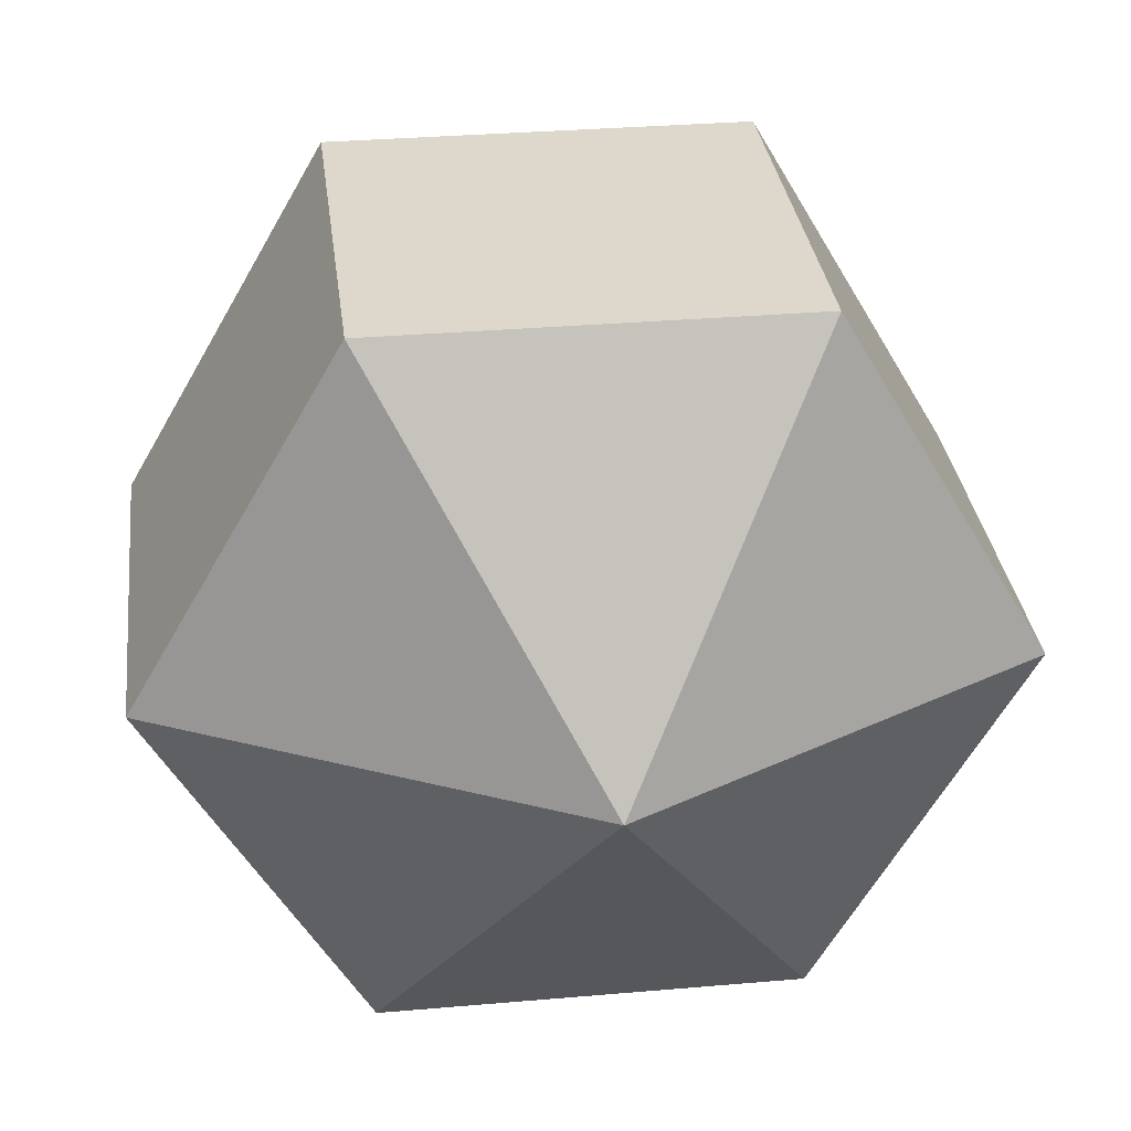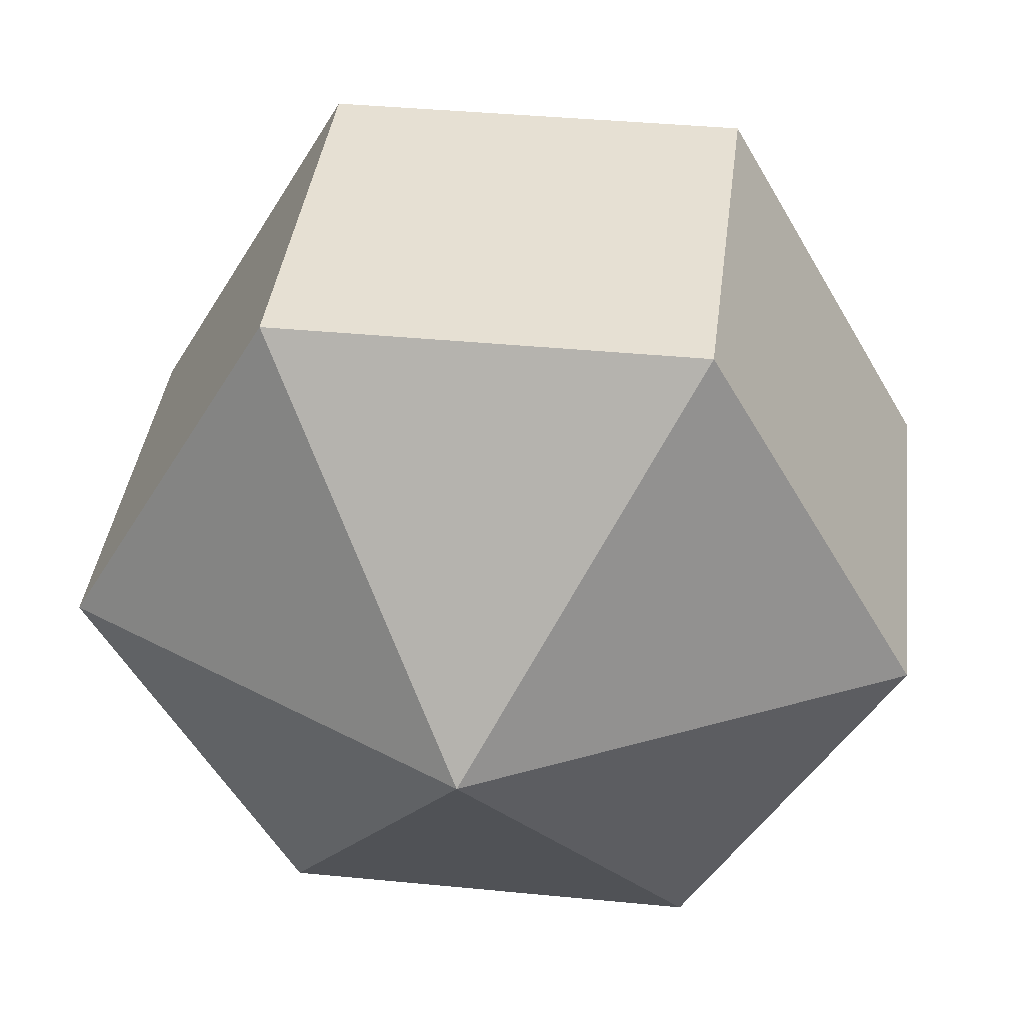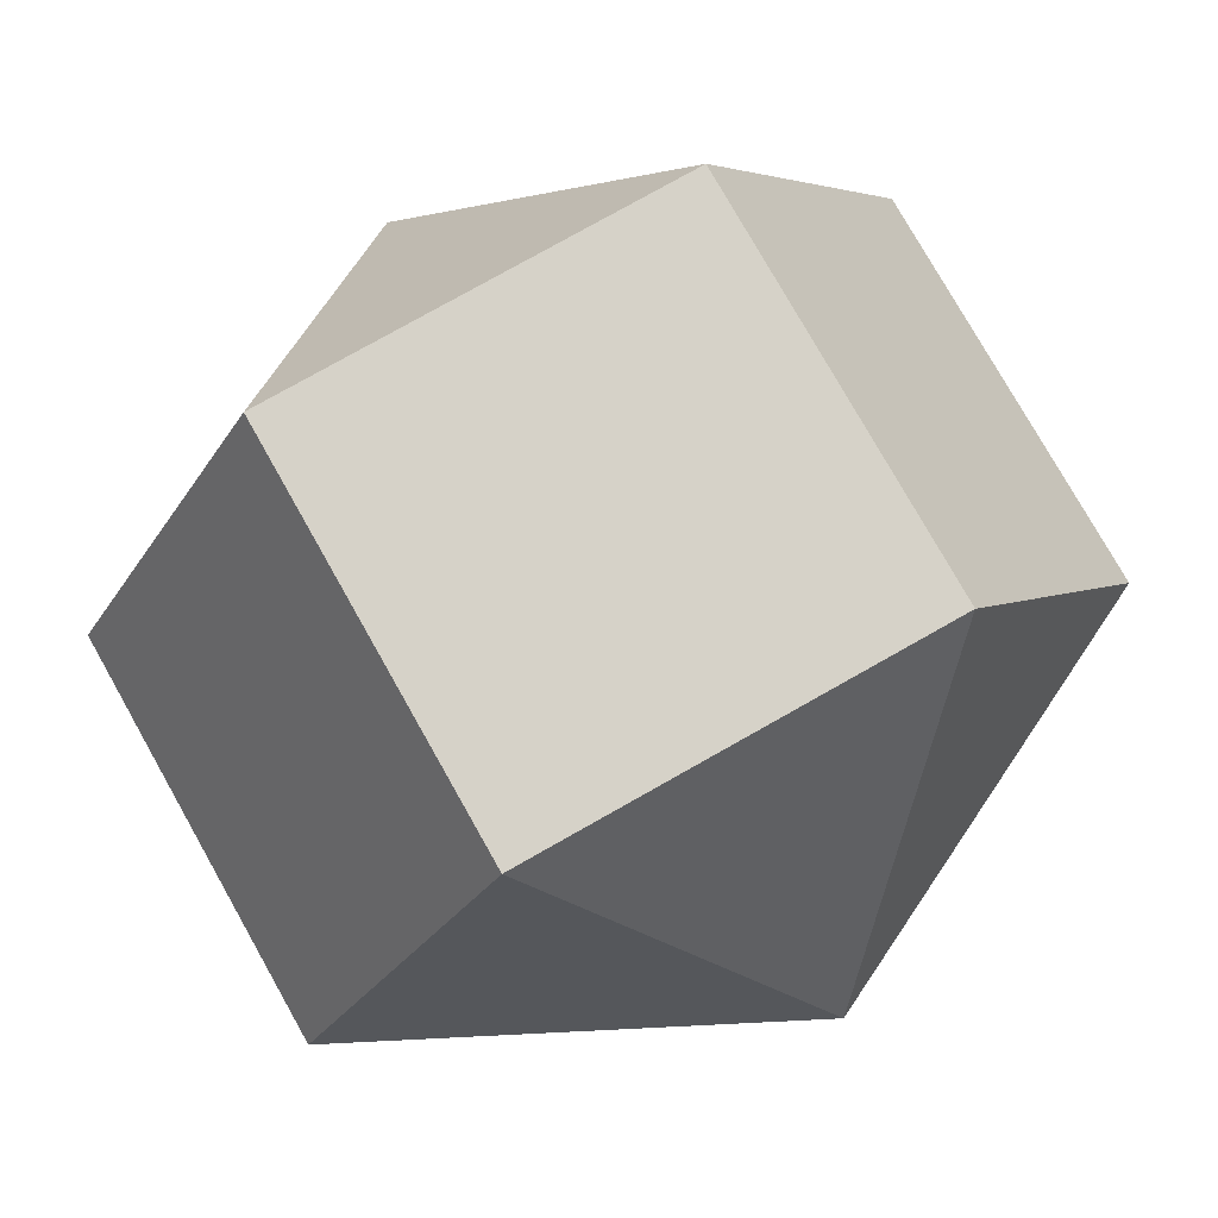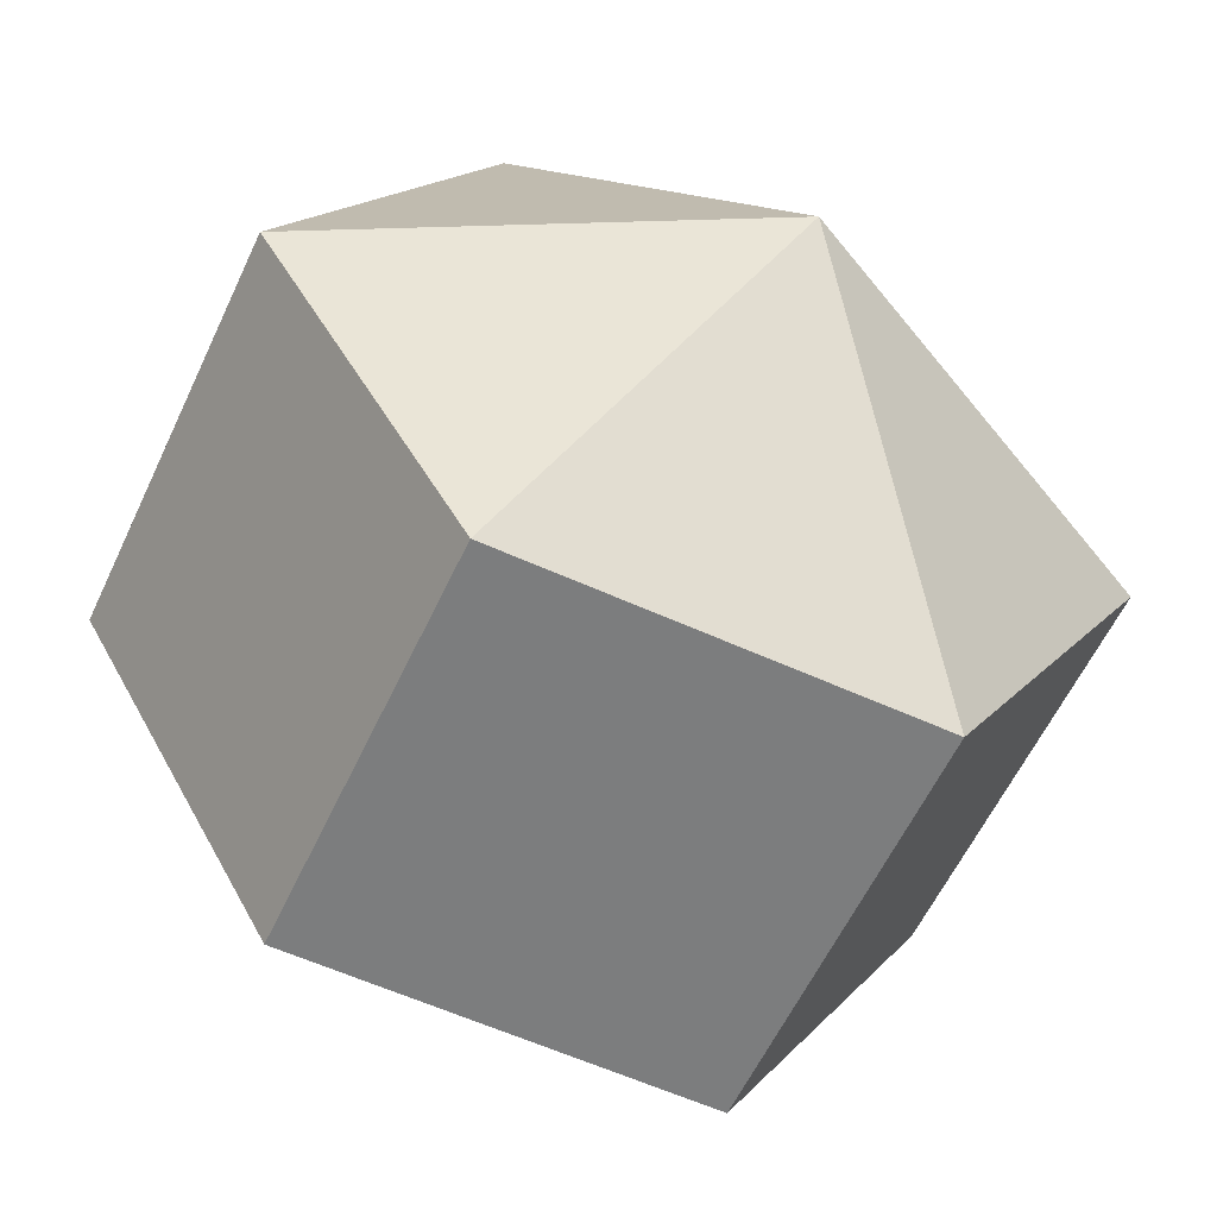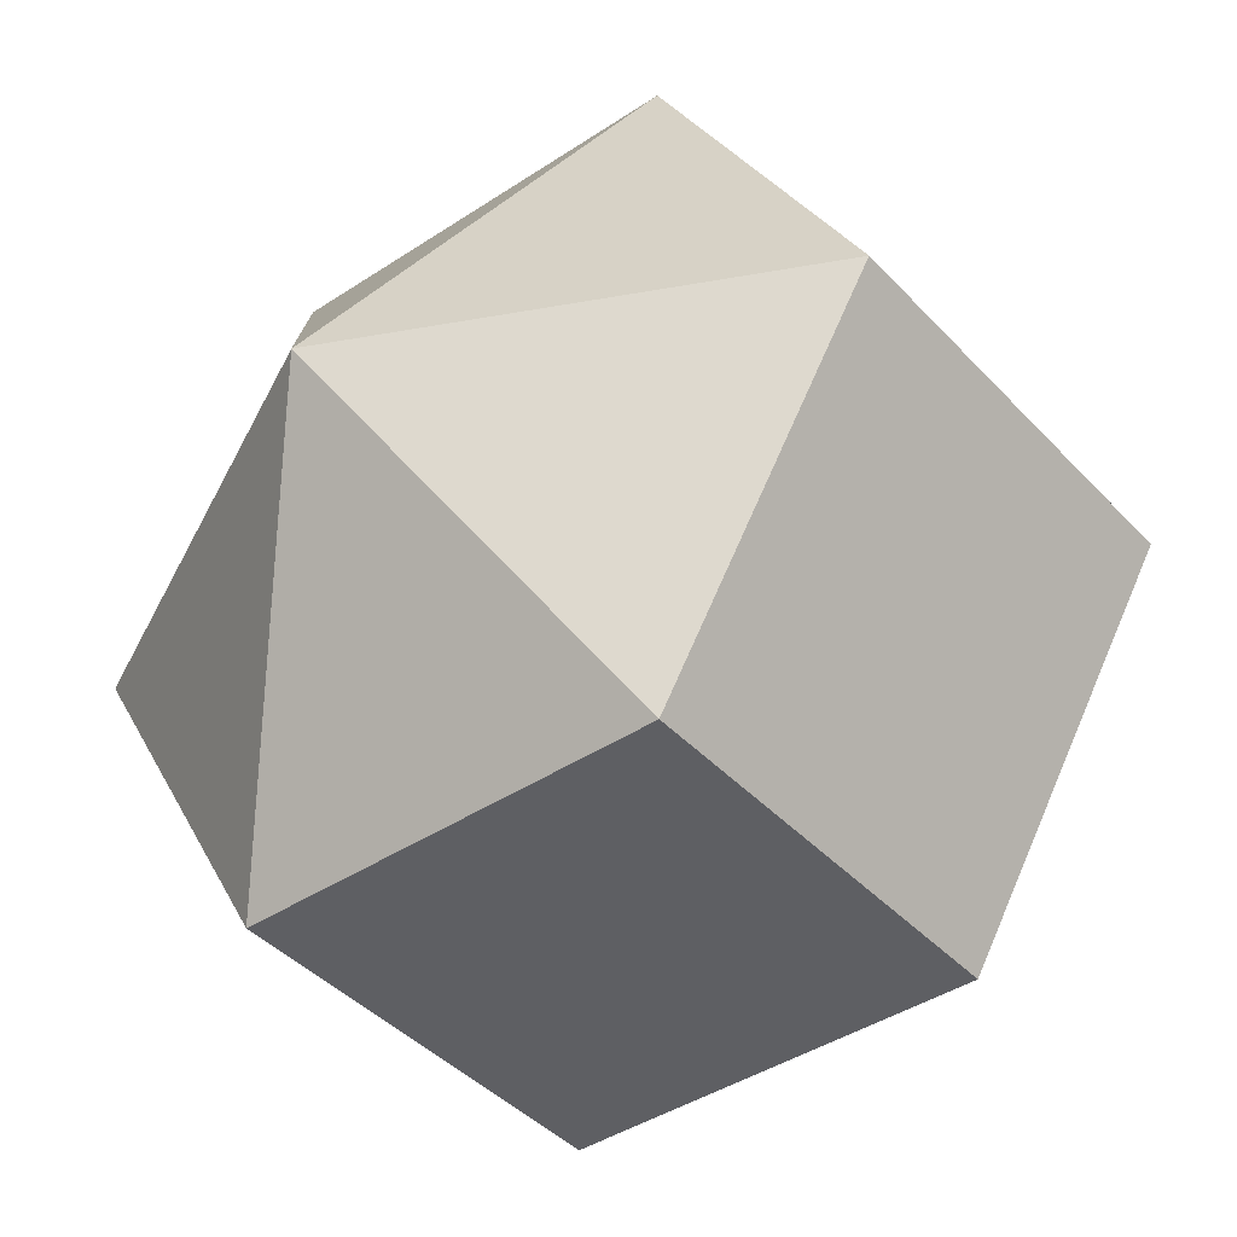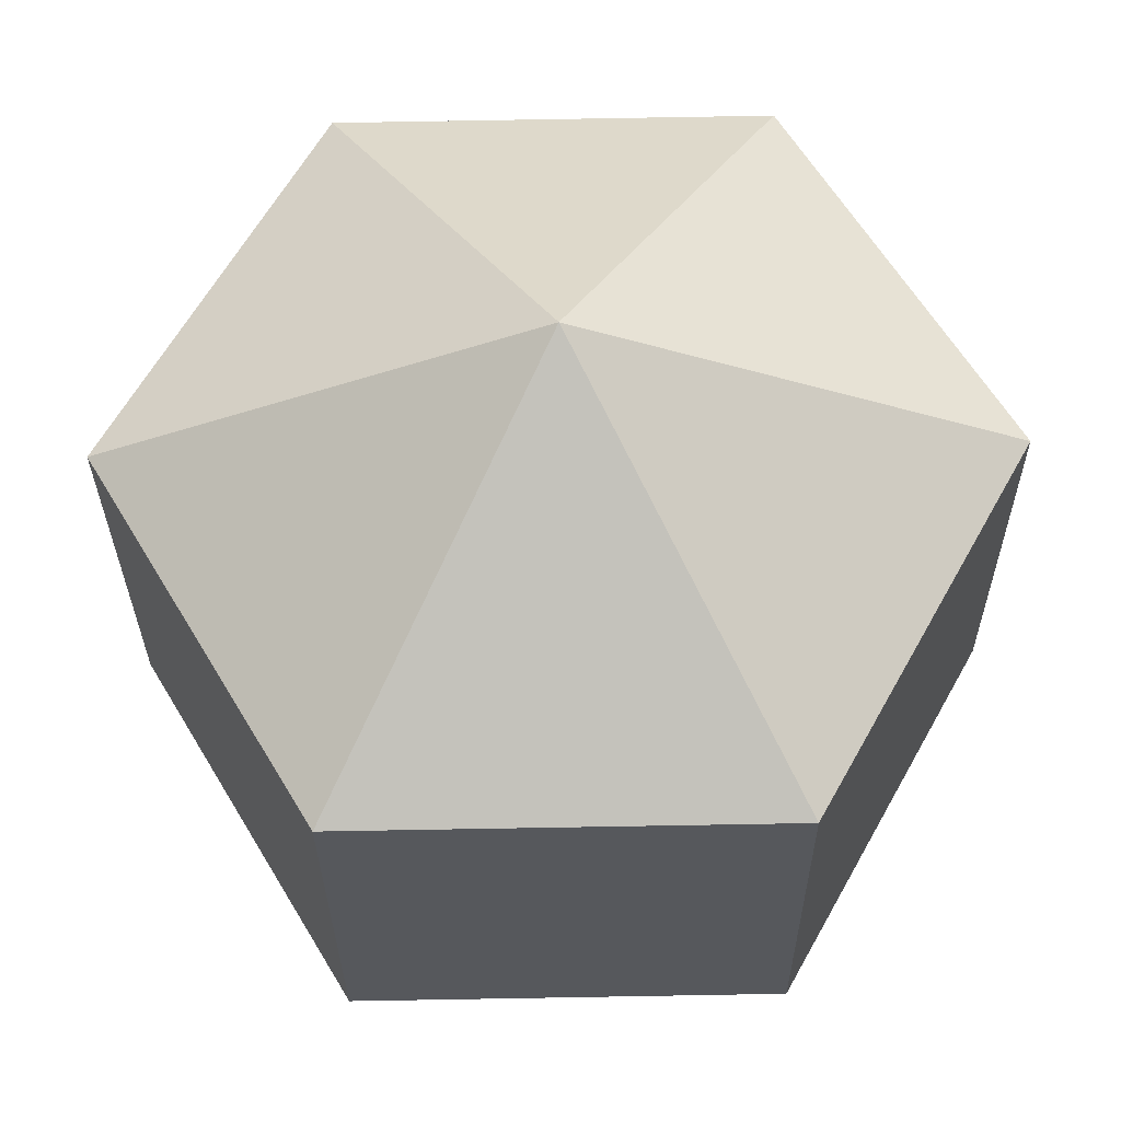
<metadata>
{"format":"obj","ext":"obj","renderer":"f3d","projection":"perspective","resolution":1024,"background":"white","views":[{"elev":32.0,"azim":173.4,"up":"+Z"},{"elev":39.1,"azim":-172.7,"up":"+Z"},{"elev":78.2,"azim":150.9,"up":"+Z"},{"elev":-59.6,"azim":-24.6,"up":"+Z"},{"elev":-41.4,"azim":-140.9,"up":"+Z"},{"elev":62.4,"azim":119.1,"up":"+Y"}]}
</metadata>
<code>
o Circle_Circle.001
v 0.002957 -1 -0.005291
v -0.497 -0.5121 0.8607
v 0.503 -0.5062 0.8607
v 1.003 -0.494 -0.005239
v 0.5029 -0.4878 -0.8712
v -0.497 -0.4938 -0.8713
v -0.997 -0.5059 -0.005344
v -0.002957 1 0.005291
v -0.5029 0.4878 0.8712
v 0.497 0.4938 0.8713
v 0.997 0.5059 0.005344
v 0.497 0.5121 -0.8607
v -0.503 0.5062 -0.8607
v -1.003 0.494 0.005239
f 1 3 2
f 1 4 3
f 1 5 4
f 1 6 5
f 1 7 6
f 1 2 7
f 8 9 10
f 8 10 11
f 8 11 12
f 8 12 13
f 8 13 14
f 8 14 9
f 7 2 9 14
f 2 3 10 9
f 6 7 14 13
f 5 6 13 12
f 4 5 12 11
f 3 4 11 10

</code>
